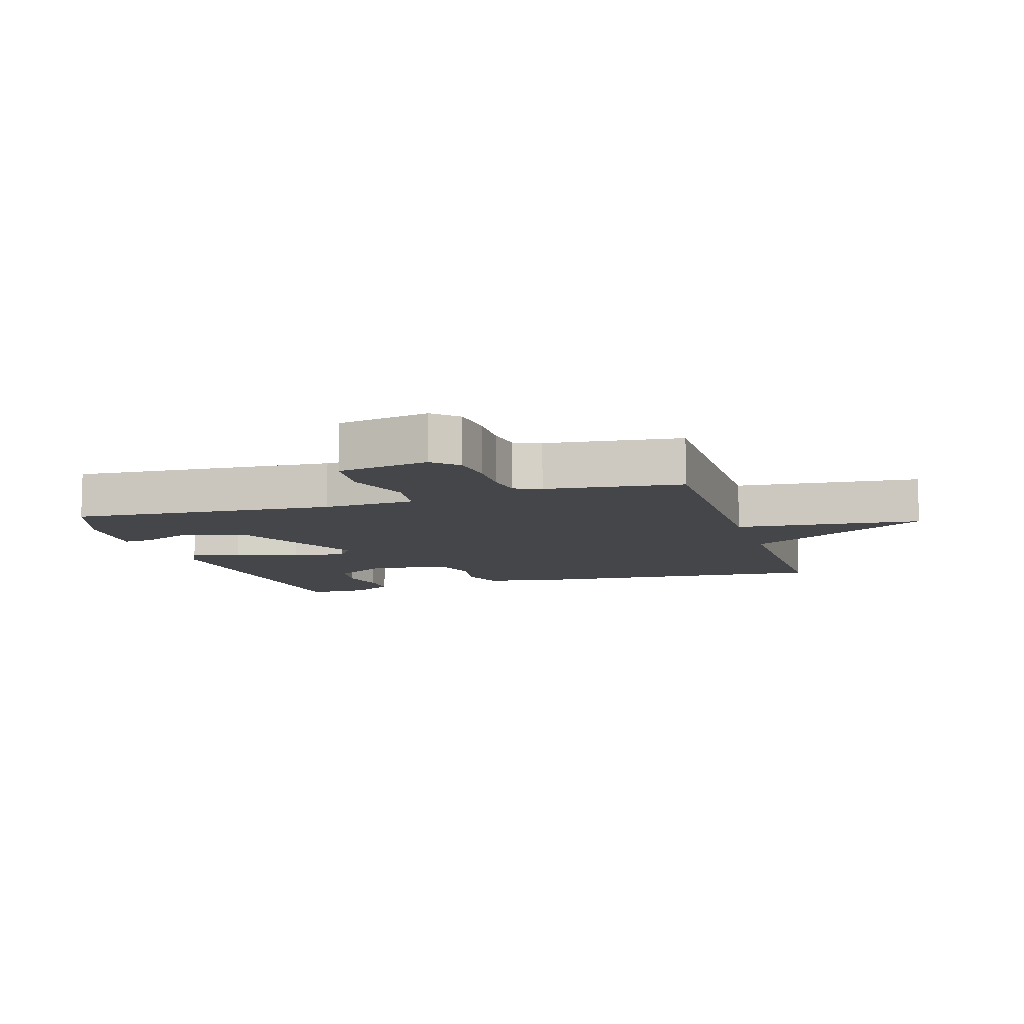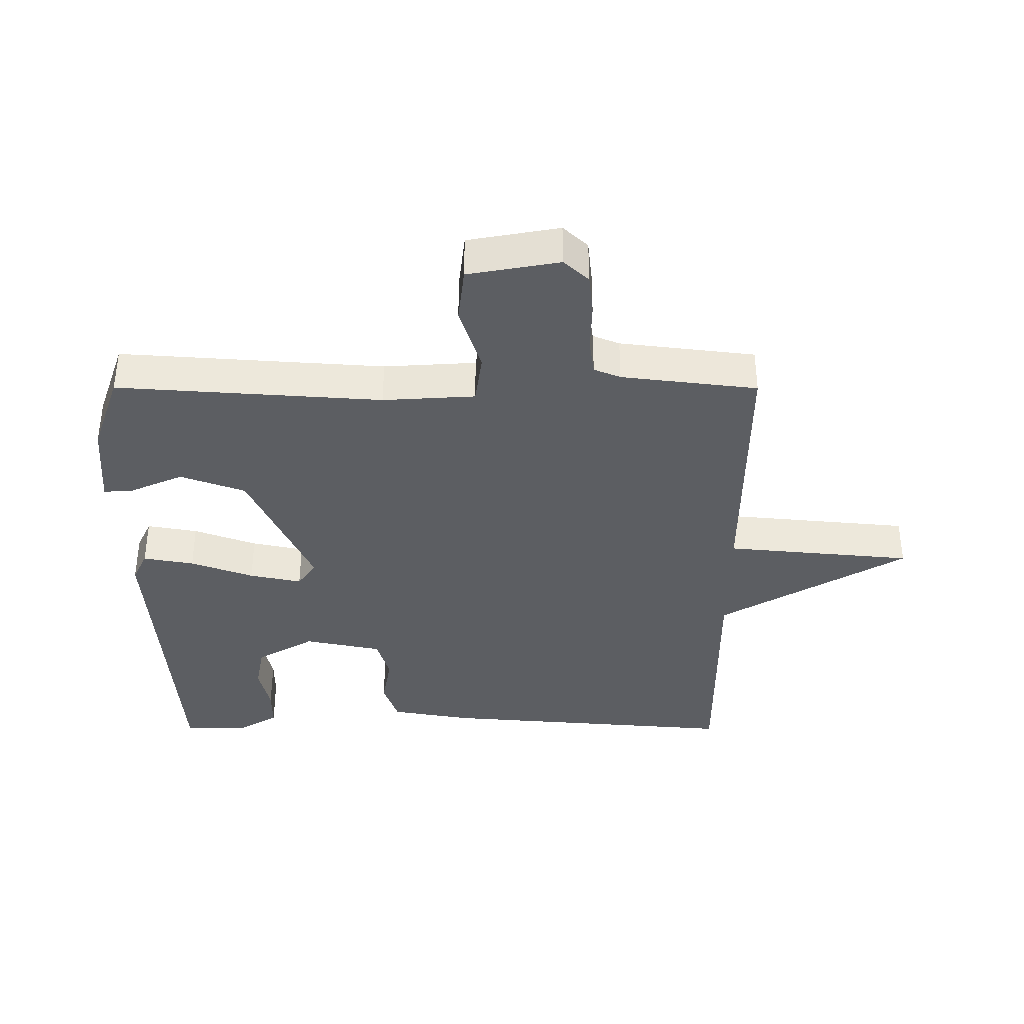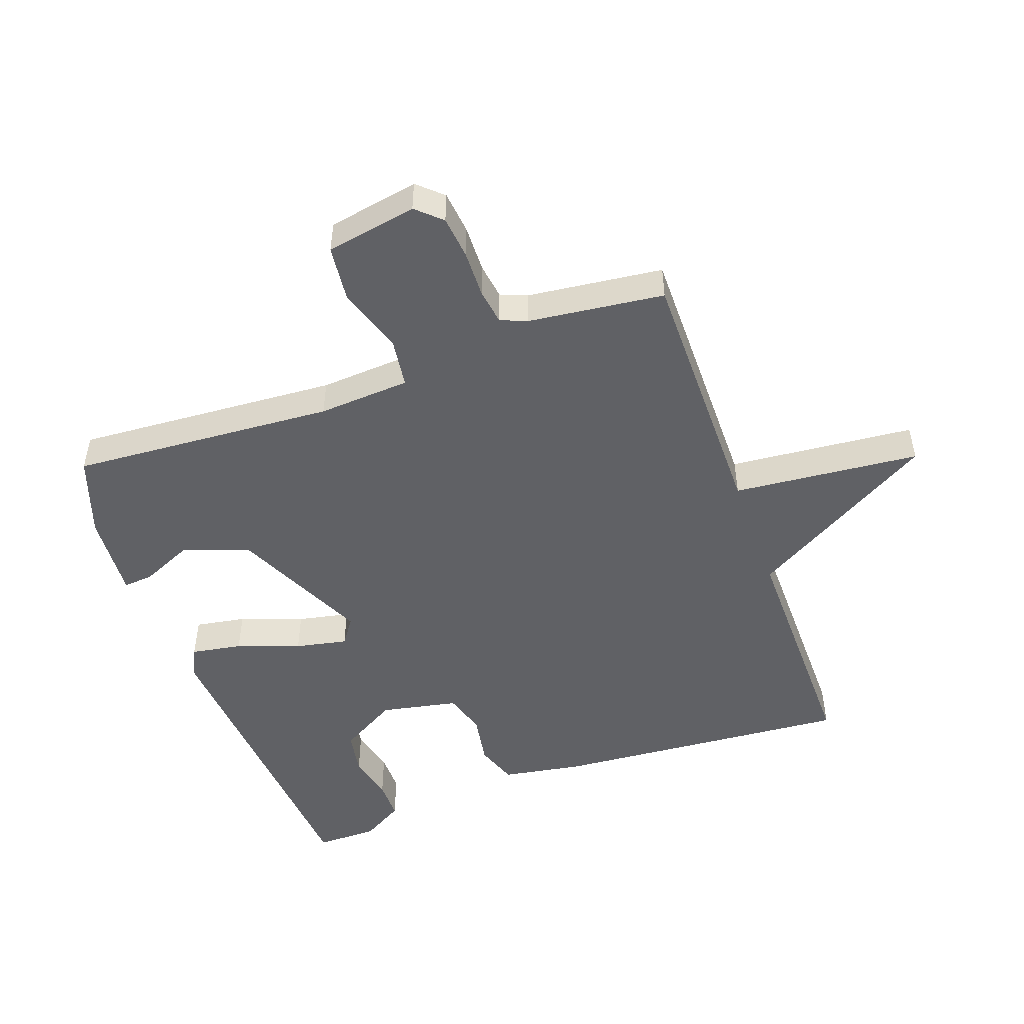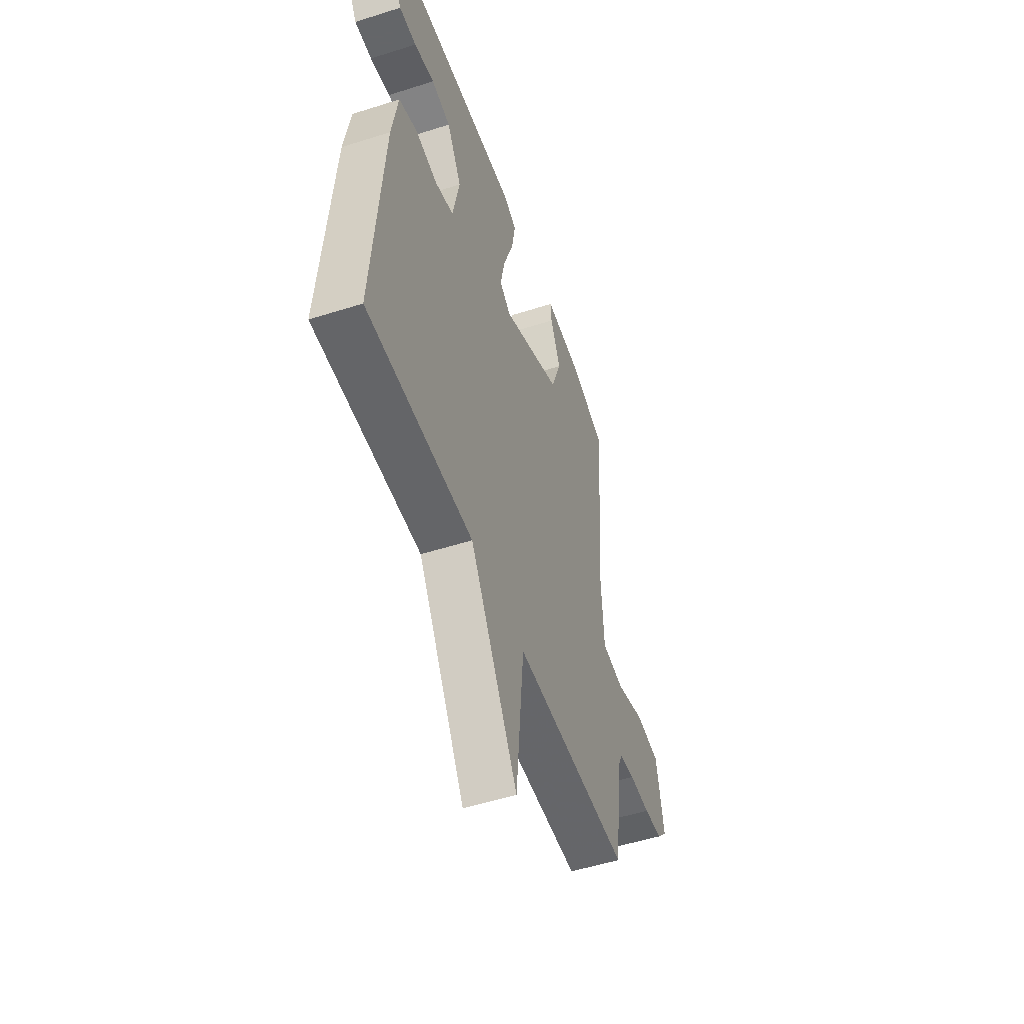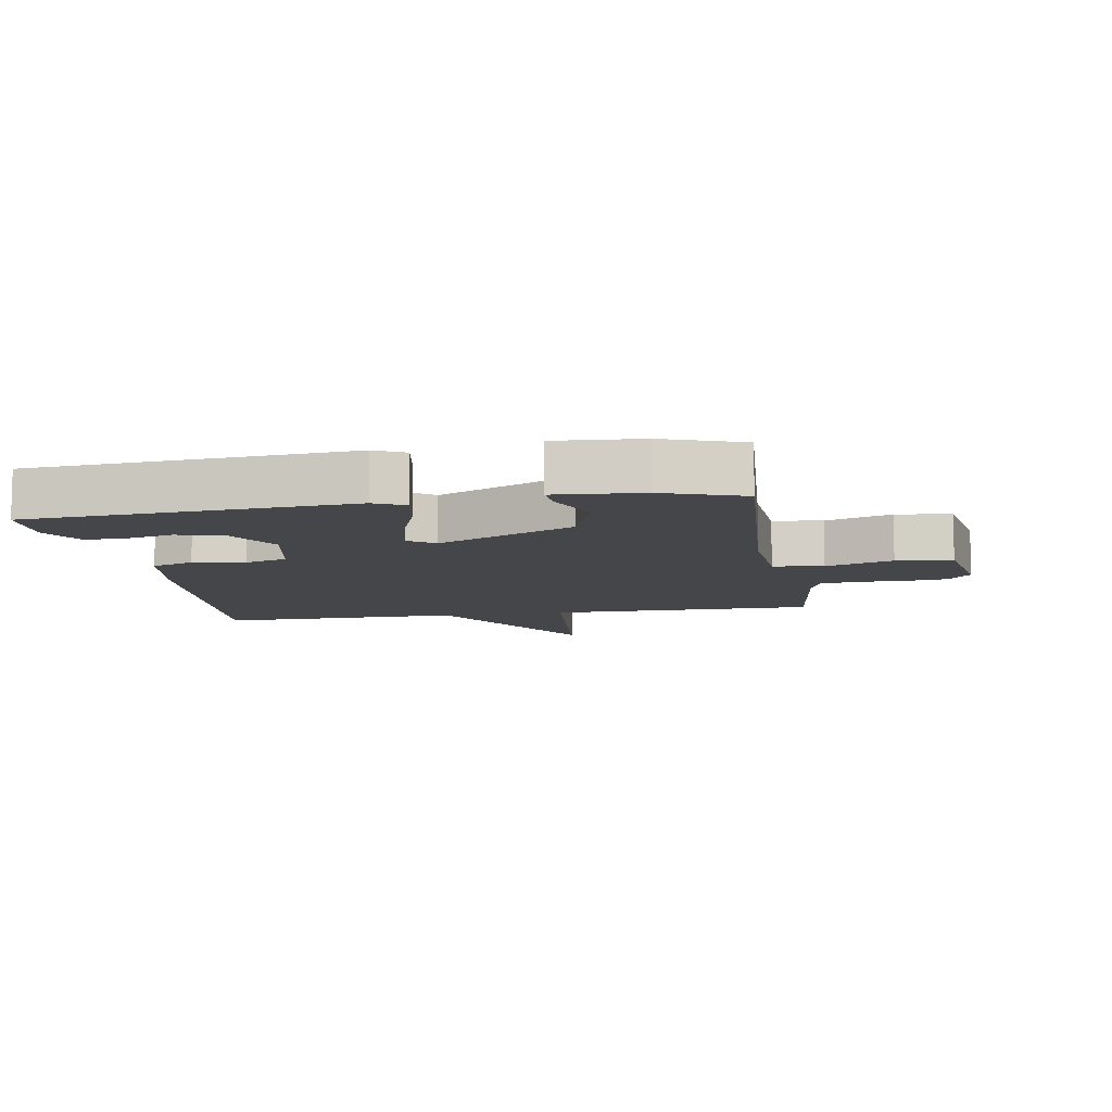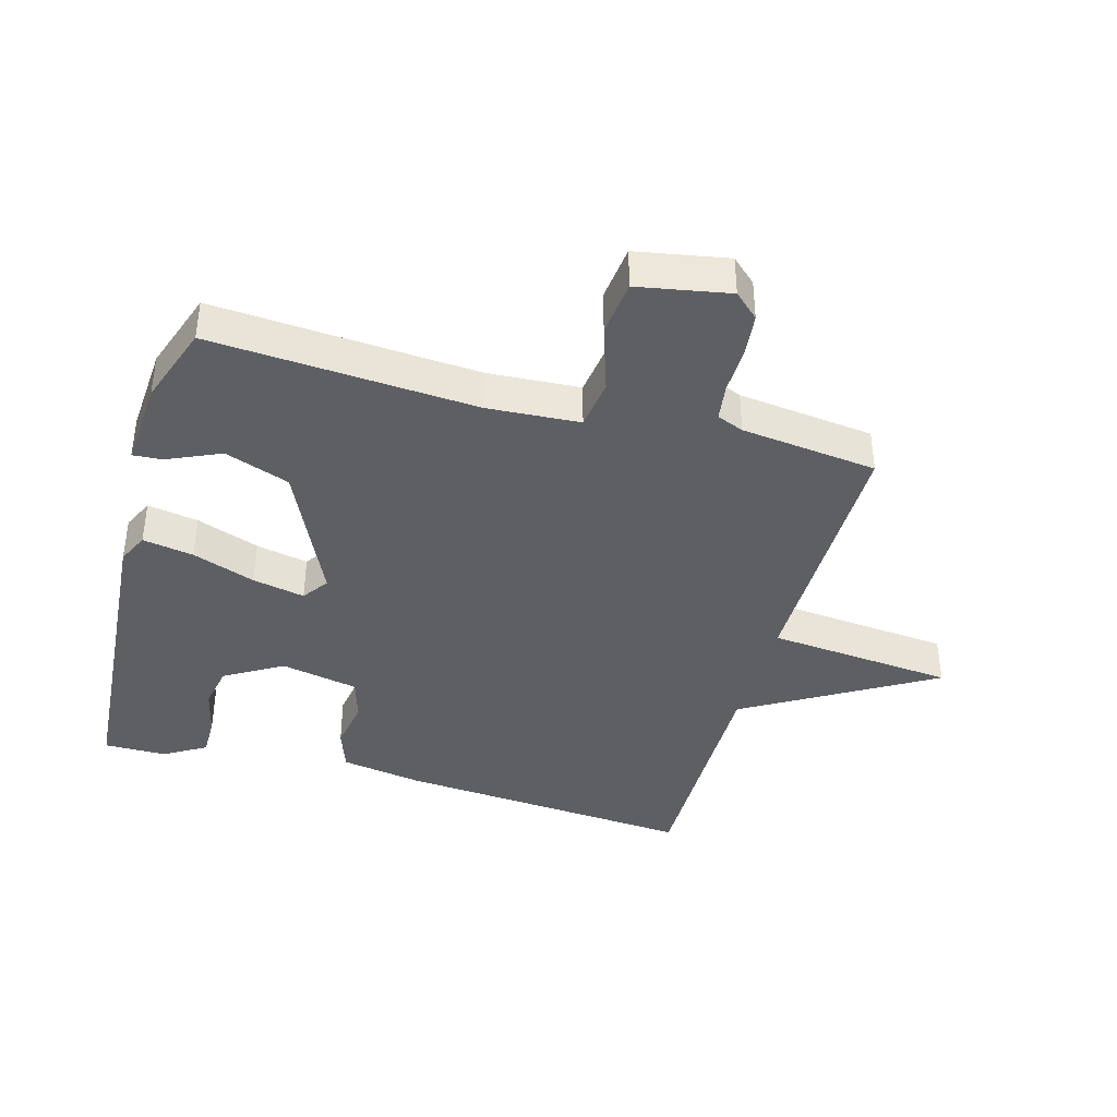
<metadata>
{"format":"obj","ext":"obj","renderer":"f3d","projection":"perspective","resolution":1024,"background":"white","views":[{"elev":-9.5,"azim":107.1,"up":"+Y"},{"elev":-37.6,"azim":89.9,"up":"+Y"},{"elev":-49.5,"azim":109.9,"up":"+Y"},{"elev":-51.7,"azim":-70.9,"up":"+Z"},{"elev":-9.5,"azim":9.6,"up":"+Y"},{"elev":-40.1,"azim":74.5,"up":"+Y"}]}
</metadata>
<code>
v -0.5 0.07 0.5
v 0.004 0.07 0.536
v 0.052 0.07 0.513
v 0.038 0.07 0.433
v 0.002 0.07 0.334
v -0.015 0.07 0.252
v 0.026 0.07 0.223
v 0.241 0.07 0.322
v 0.278 0.07 0.424
v 0.241 0.07 0.508
v 0.238 0.07 0.554
v 0.374 0.07 0.544
v 0.5 0.07 0.5
v 0.471 0.07 0.084
v 0.48 0.07 -0.061
v 0.559 0.07 -0.072
v 0.664 0.07 -0.038
v 0.752 0.07 -0.048
v 0.778 0.07 -0.192
v 0.742 0.07 -0.231
v 0.675 0.07 -0.238
v 0.6 0.07 -0.236
v 0.543 0.07 -0.244
v 0.526 0.07 -0.286
v 0.5 0.07 -0.5
v 0.083 0.07 -0.498
v 0.055 0.07 -0.792
v -0.117 0.07 -0.498
v -0.5 0.07 -0.5
v -0.462 0.07 -0.03
v -0.44 0.07 0.098
v -0.374 0.07 0.121
v -0.293 0.07 0.107
v -0.226 0.07 0.127
v -0.201 0.07 0.249
v -0.254 0.07 0.34
v -0.324 0.07 0.353
v -0.398 0.07 0.336
v -0.461 0.07 0.336
v -0.5 0.07 0.402
v -0.5 0 0.5
v 0.004 0 0.536
v 0.052 0 0.513
v 0.038 0 0.433
v 0.002 0 0.334
v -0.015 0 0.252
v 0.026 0 0.223
v 0.241 0 0.322
v 0.278 0 0.424
v 0.241 0 0.508
v 0.238 0 0.554
v 0.374 0 0.544
v 0.5 0 0.5
v 0.471 0 0.084
v 0.48 0 -0.061
v 0.559 0 -0.072
v 0.664 0 -0.038
v 0.752 0 -0.048
v 0.778 0 -0.192
v 0.742 0 -0.231
v 0.675 0 -0.238
v 0.6 0 -0.236
v 0.543 0 -0.244
v 0.526 0 -0.286
v 0.5 0 -0.5
v 0.083 0 -0.498
v 0.055 0 -0.792
v -0.117 0 -0.498
v -0.5 0 -0.5
v -0.462 0 -0.03
v -0.44 0 0.098
v -0.374 0 0.121
v -0.293 0 0.107
v -0.226 0 0.127
v -0.201 0 0.249
v -0.254 0 0.34
v -0.324 0 0.353
v -0.398 0 0.336
v -0.461 0 0.336
v -0.5 0 0.402
f 1 2 3
f 40 1 3
f 39 40 3
f 38 39 3
f 37 38 3
f 3 4 5
f 37 3 5
f 36 37 5
f 35 36 5 6
f 34 35 6 7
f 31 32 33
f 30 31 33
f 29 30 33
f 28 29 33
f 28 33 34
f 27 28 34
f 26 27 34
f 26 34 7
f 25 26 7
f 24 25 7
f 20 21 22
f 19 20 22
f 18 19 22
f 17 18 22
f 16 17 22
f 15 16 22 23
f 12 13 14
f 11 12 14
f 10 11 14
f 9 10 14
f 8 9 14 15
f 15 23 24
f 8 15 24
f 7 8 24
f 43 42 41
f 43 41 80
f 43 80 79
f 43 79 78
f 43 78 77
f 45 44 43
f 45 43 77
f 45 77 76
f 46 45 76 75
f 47 46 75 74
f 73 72 71
f 73 71 70
f 73 70 69
f 73 69 68
f 74 73 68
f 74 68 67
f 74 67 66
f 47 74 66
f 47 66 65
f 47 65 64
f 62 61 60
f 62 60 59
f 62 59 58
f 62 58 57
f 62 57 56
f 63 62 56 55
f 54 53 52
f 54 52 51
f 54 51 50
f 54 50 49
f 55 54 49 48
f 64 63 55
f 64 55 48
f 64 48 47
f 1 41 42 2
f 2 42 43 3
f 3 43 44 4
f 4 44 45 5
f 5 45 46 6
f 6 46 47 7
f 7 47 48 8
f 8 48 49 9
f 9 49 50 10
f 10 50 51 11
f 11 51 52 12
f 12 52 53 13
f 13 53 54 14
f 14 54 55 15
f 15 55 56 16
f 16 56 57 17
f 17 57 58 18
f 18 58 59 19
f 19 59 60 20
f 20 60 61 21
f 21 61 62 22
f 22 62 63 23
f 23 63 64 24
f 24 64 65 25
f 25 65 66 26
f 26 66 67 27
f 27 67 68 28
f 28 68 69 29
f 29 69 70 30
f 30 70 71 31
f 31 71 72 32
f 32 72 73 33
f 33 73 74 34
f 34 74 75 35
f 35 75 76 36
f 36 76 77 37
f 37 77 78 38
f 38 78 79 39
f 39 79 80 40
f 40 80 41 1

</code>
